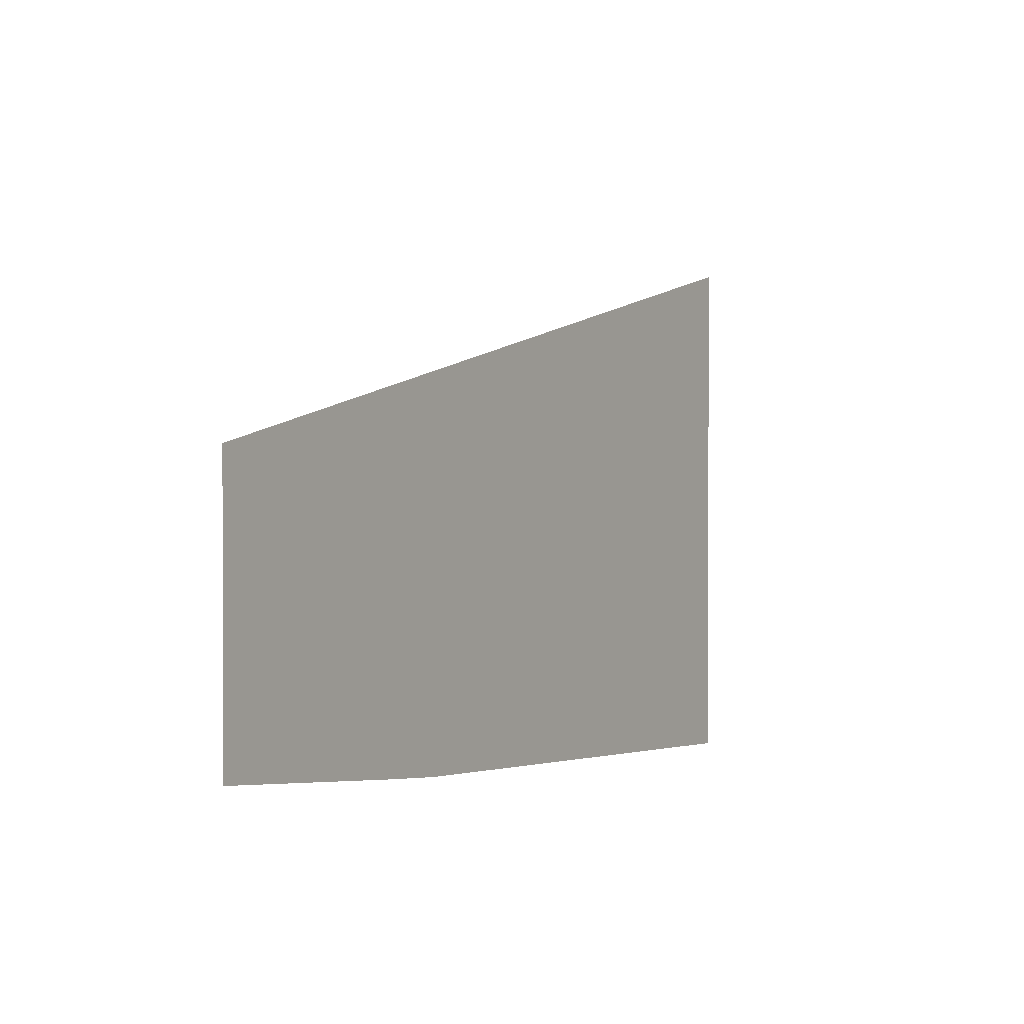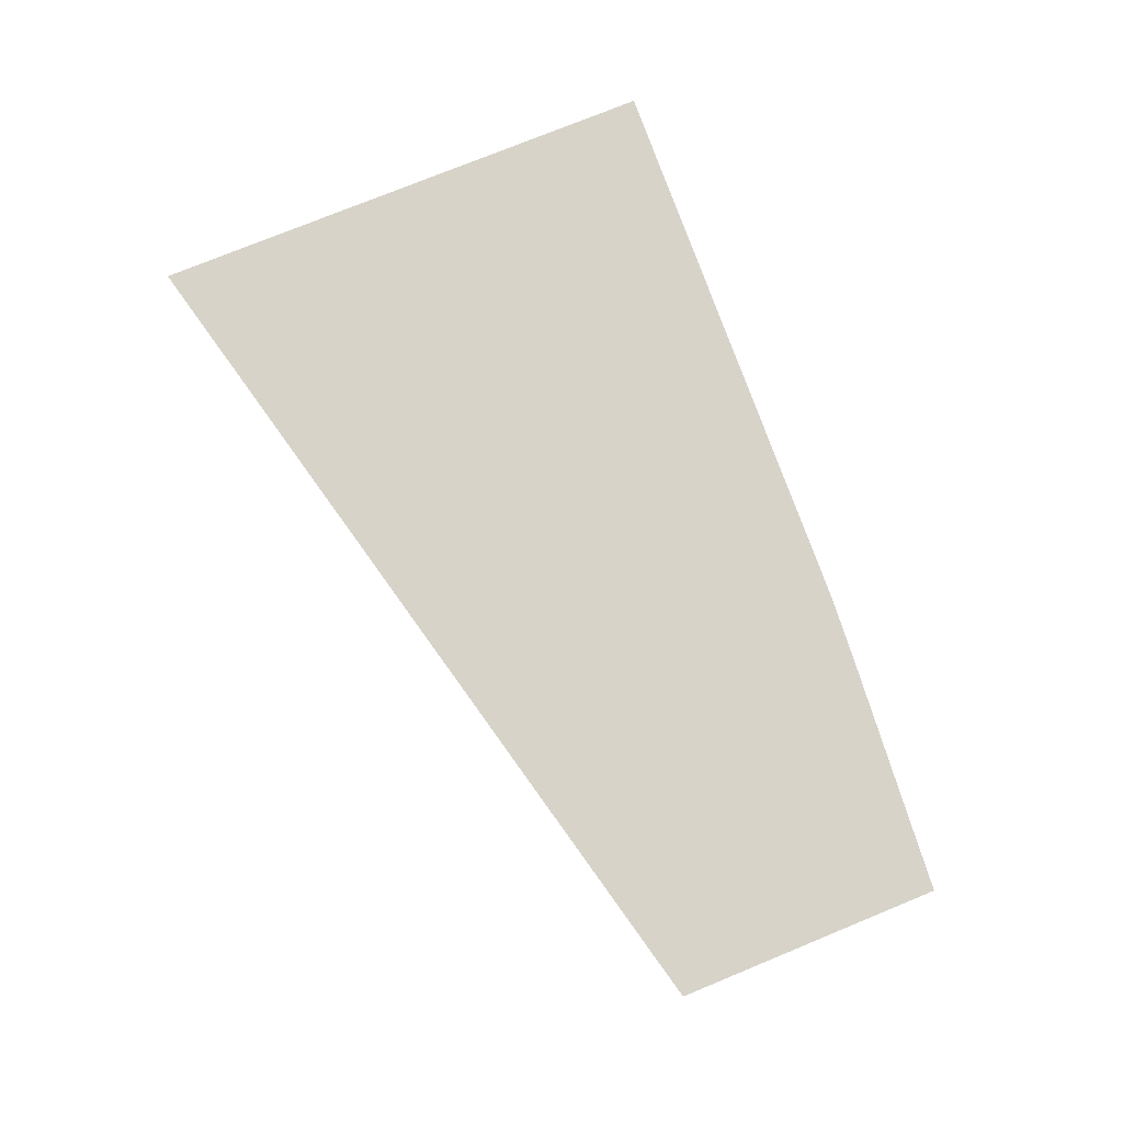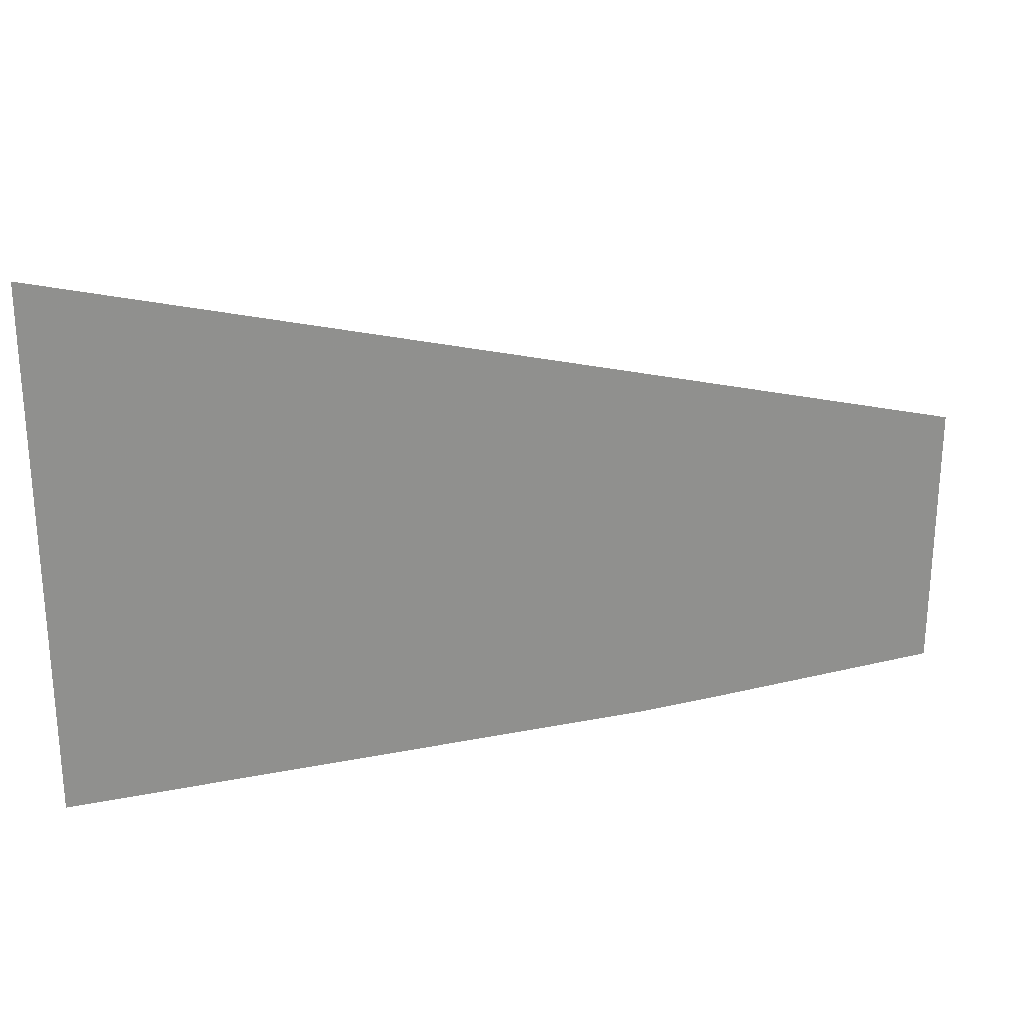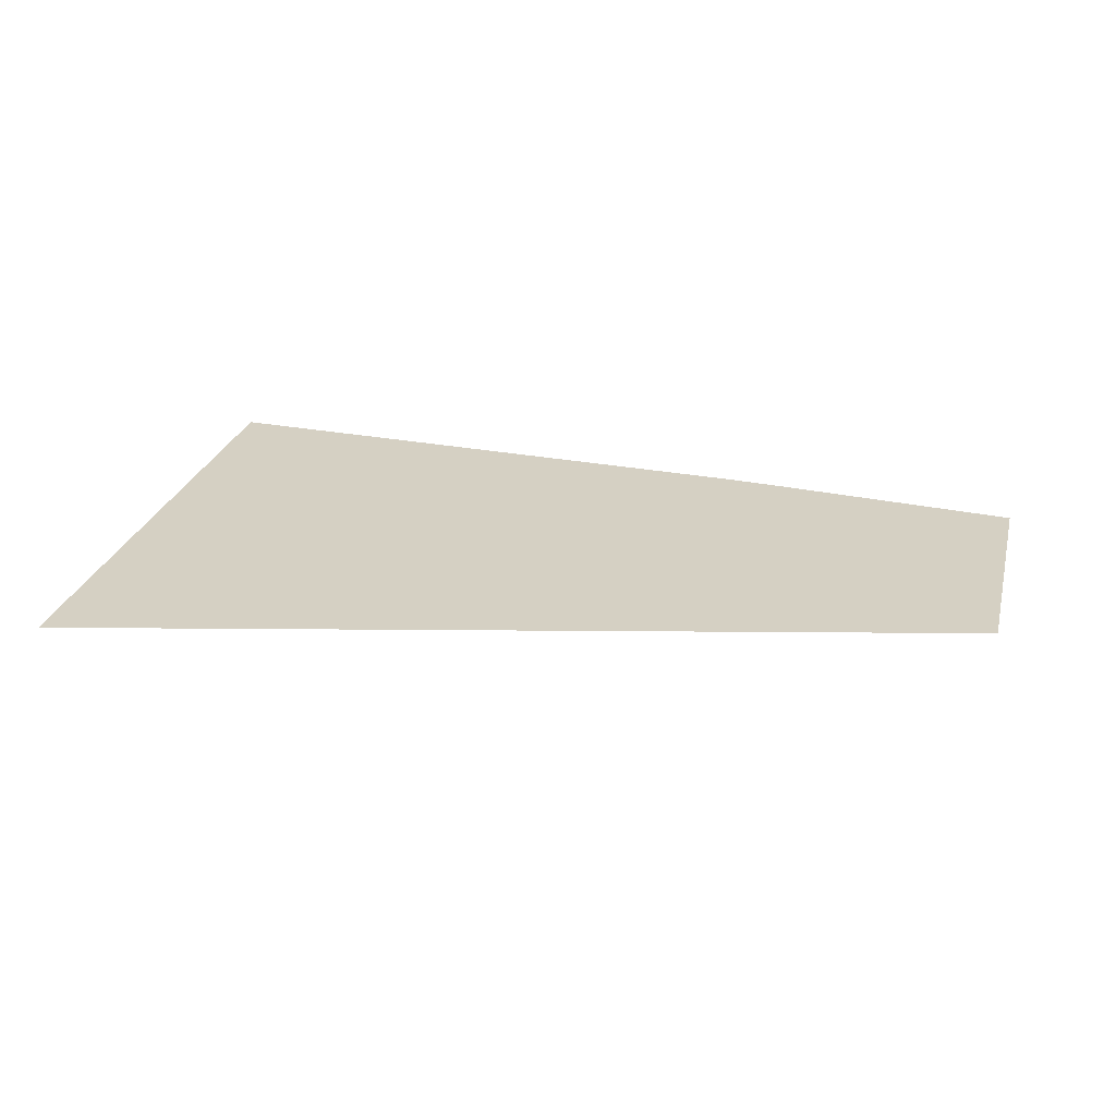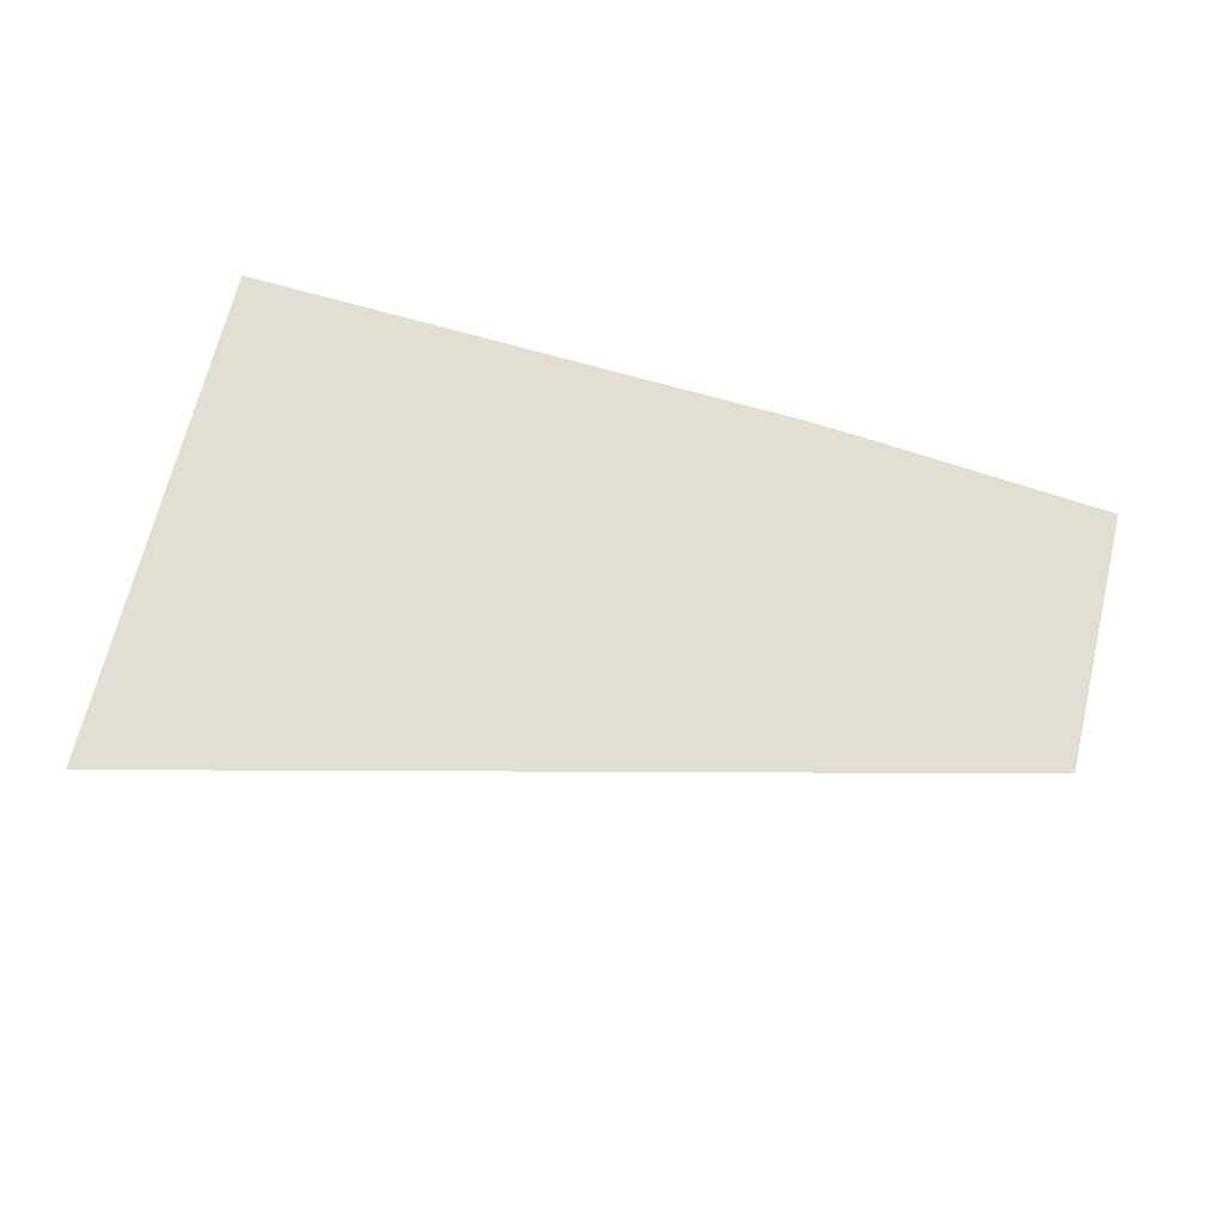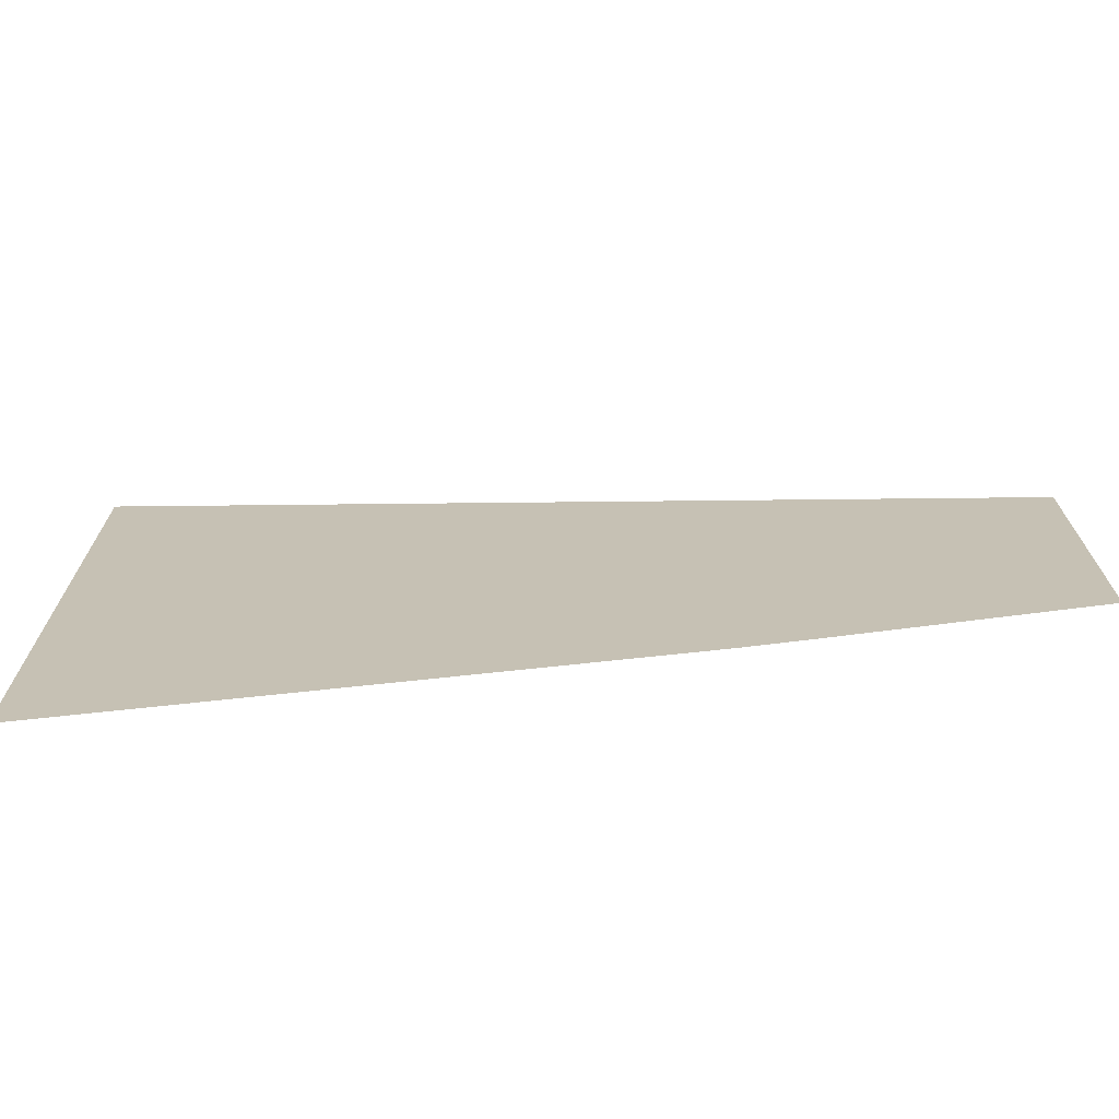
<metadata>
{"format":"obj","ext":"obj","renderer":"f3d","projection":"perspective","resolution":1024,"background":"white","views":[{"elev":0.3,"azim":-59.6,"up":"+Y"},{"elev":76.1,"azim":-112.3,"up":"+Z"},{"elev":24.6,"azim":166.3,"up":"+Y"},{"elev":26.2,"azim":-165.9,"up":"+Z"},{"elev":67.5,"azim":-166.4,"up":"+Z"},{"elev":-70.3,"azim":-174.9,"up":"+Y"}]}
</metadata>
<code>
v 0 0.2 0
v 0.225 0.225 0
v 0.22 0.205 0
v 0.2 0.2 0
v 0 0.2 0
v 0 0.65 0
v 0.225 0.625 0
v 0.225 0.225 0
v 0 0.65 0
v 0.2 0.65 0
v 0.22 0.645 0
v 0.225 0.625 0
v 0.3 0.25 0
v 0.3 0.3875 0
v 0.5 0.3875 0
v 0.4 0.2 0
v 0.4 0.2 0
v 0.5 0.3875 0
v 0.675 0.1375 0
v 0.55 0.15 0
v 0.5 0.3875 0
v 0.525 0.425 0
v 0.7125 0.2 0
v 0.675 0.1375 0
v 0.525 0.425 0
v 0.75 0.425 0
v 0.7375 0.3 0
v 0.7125 0.2 0
v 0.525 0.425 0
v 0.7125 0.65 0
v 0.7375 0.55 0
v 0.75 0.425 0
v 0.5 0.4625 0
v 0.675 0.7125 0
v 0.7125 0.65 0
v 0.525 0.425 0
v 0.4 0.65 0
v 0.55 0.7 0
v 0.675 0.7125 0
v 0.5 0.4625 0
v 0.3 0.4625 0
v 0.3 0.6 0
v 0.4 0.65 0
v 0.5 0.4625 0
v 0 0.125 0
v 0 0.2 0
v 0.2 0.2 0
v 0.225 0.125 0
v 0.2 0.2 0
v 0.22 0.205 0
v 0.25 0.1375 0
v 0.225 0.125 0
v 0.22 0.205 0
v 0.225 0.225 0
v 0.275 0.1625 0
v 0.25 0.1375 0
v 0.225 0.225 0
v 0.3 0.25 0
v 0.2875 0.1875 0
v 0.275 0.1625 0
v 0.225 0.225 0
v 0.3 0.3875 0
v 0.3 0.25 0
v 0.225 0.225 0
v 0.225 0.625 0
v 0.3 0.4625 0
v 0.3 0.3875 0
v 0.225 0.625 0
v 0.3 0.6 0
v 0.3 0.4625 0
v 0.225 0.625 0
v 0.275 0.6875 0
v 0.2875 0.6625 0
v 0.3 0.6 0
v 0.22 0.645 0
v 0.25 0.7125 0
v 0.275 0.6875 0
v 0.225 0.625 0
v 0.2 0.65 0
v 0.225 0.725 0
v 0.25 0.7125 0
v 0.22 0.645 0
v 0 0.65 0
v 0 0.725 0
v 0.225 0.725 0
v 0.2 0.65 0
v 0.2875 0.1875 0
v 0.3 0.25 0
v 0.4 0.2 0
v 0.3875 0.125 0
v 0.3875 0.125 0
v 0.4 0.2 0
v 0.55 0.15 0
v 0.5375 0.075 0
v 0.5375 0.075 0
v 0.55 0.15 0
v 0.675 0.1375 0
v 0.6875 0.0625 0
v 0.675 0.1375 0
v 0.7375 0.1 0
v 0.7125 0.075 0
v 0.6875 0.0625 0
v 0.675 0.1375 0
v 0.7125 0.2 0
v 0.7625 0.15 0
v 0.7375 0.1 0
v 0.7125 0.2 0
v 0.7375 0.3 0
v 0.8 0.25 0
v 0.7625 0.15 0
v 0.7375 0.3 0
v 0.75 0.425 0
v 0.8125 0.425 0
v 0.8 0.25 0
v 0.7375 0.55 0
v 0.8 0.6 0
v 0.8125 0.425 0
v 0.75 0.425 0
v 0.7125 0.65 0
v 0.7625 0.7 0
v 0.8 0.6 0
v 0.7375 0.55 0
v 0.675 0.7125 0
v 0.7375 0.75 0
v 0.7625 0.7 0
v 0.7125 0.65 0
v 0.675 0.7125 0
v 0.6875 0.7875 0
v 0.7125 0.775 0
v 0.7375 0.75 0
v 0.5375 0.775 0
v 0.6875 0.7875 0
v 0.675 0.7125 0
v 0.55 0.7 0
v 0.3875 0.725 0
v 0.5375 0.775 0
v 0.55 0.7 0
v 0.4 0.65 0
v 0.2875 0.6625 0
v 0.3875 0.725 0
v 0.4 0.65 0
v 0.3 0.6 0
v 0.3 0.3875 0
v 0.3 0.4625 0
v 0.5 0.4625 0
v 0.5 0.3875 0
v 0.5 0.3875 0
v 0.5 0.4625 0
v 0.525 0.425 0
v 0.275 0.1625 0
v 0.2875 0.1875 0
v 0.3875 0.125 0
v 0.25 0.1375 0
v 0.275 0.1625 0
v 0.3875 0.125 0
v 0.225 0.125 0
v 0.25 0.1375 0
v 0.3875 0.125 0
v 0.5375 0.075 0
v 0 0.125 0
v 0.225 0.125 0
v 0.5375 0.075 0
v 0.275 0.6875 0
v 0.3875 0.725 0
v 0.2875 0.6625 0
v 0.25 0.7125 0
v 0.3875 0.725 0
v 0.275 0.6875 0
v 0.225 0.725 0
v 0.5375 0.775 0
v 0.3875 0.725 0
v 0.25 0.7125 0
v 0 0.725 0
v 2 1.2 0
v 0.5375 0.775 0
v 0.225 0.725 0
v 0.5375 0.775 0
v 2 1.2 0
v 0.6875 0.7875 0
v 0.6875 0.7875 0
v 2 1.2 0
v 0.7125 0.775 0
v 0.7125 0.775 0
v 2 1.2 0
v 0.7375 0.75 0
v 0.7375 0.75 0
v 2 1.2 0
v 0.7625 0.7 0
v 0.7625 0.7 0
v 2 1.2 0
v 0.8 0.6 0
v 0.8 0.6 0
v 2 1.2 0
v 2 0 0
v 0.8125 0.425 0
v 0.8 0.25 0
v 0.8125 0.425 0
v 2 0 0
v 0.7625 0.15 0
v 0.8 0.25 0
v 2 0 0
v 0.7375 0.1 0
v 0.7625 0.15 0
v 2 0 0
v 0.7125 0.075 0
v 0.7375 0.1 0
v 2 0 0
v 0.6875 0.0625 0
v 0.7125 0.075 0
v 2 0 0
g mesh6964370
f 1 2 3
f 3 4 1
f 5 6 7
f 7 8 5
f 9 10 11
f 11 12 9
f 13 14 15
f 15 16 13
f 17 18 19
f 19 20 17
f 21 22 23
f 23 24 21
f 25 26 27
f 27 28 25
f 29 30 31
f 31 32 29
f 33 34 35
f 35 36 33
f 37 38 39
f 39 40 37
f 41 42 43
f 43 44 41
g mesh6964371
f 45 46 47
f 47 48 45
f 49 50 51
f 51 52 49
f 53 54 55
f 55 56 53
f 57 58 59
f 59 60 57
f 61 62 63
f 64 65 66
f 66 67 64
f 68 69 70
f 71 72 73
f 73 74 71
f 75 76 77
f 77 78 75
f 79 80 81
f 81 82 79
f 83 84 85
f 85 86 83
f 87 88 89
f 89 90 87
f 91 92 93
f 93 94 91
f 95 96 97
f 97 98 95
f 99 100 101
f 101 102 99
f 103 104 105
f 105 106 103
f 107 108 109
f 109 110 107
f 111 112 113
f 113 114 111
f 115 116 117
f 117 118 115
f 119 120 121
f 121 122 119
f 123 124 125
f 125 126 123
f 127 128 129
f 129 130 127
f 131 132 133
f 133 134 131
f 135 136 137
f 137 138 135
f 139 140 141
f 141 142 139
f 143 144 145
f 145 146 143
f 147 148 149
g mesh6964372
f 150 151 152
f 153 154 155
f 156 157 158
f 158 159 156
f 160 161 162
f 163 164 165
f 166 167 168
f 169 170 171
f 171 172 169
f 173 174 175
f 175 176 173
f 177 178 179
f 180 181 182
f 183 184 185
f 186 187 188
f 189 190 191
f 192 193 194
f 194 195 192
f 196 197 198
f 199 200 201
f 202 203 204
f 205 206 207
f 208 209 210

</code>
